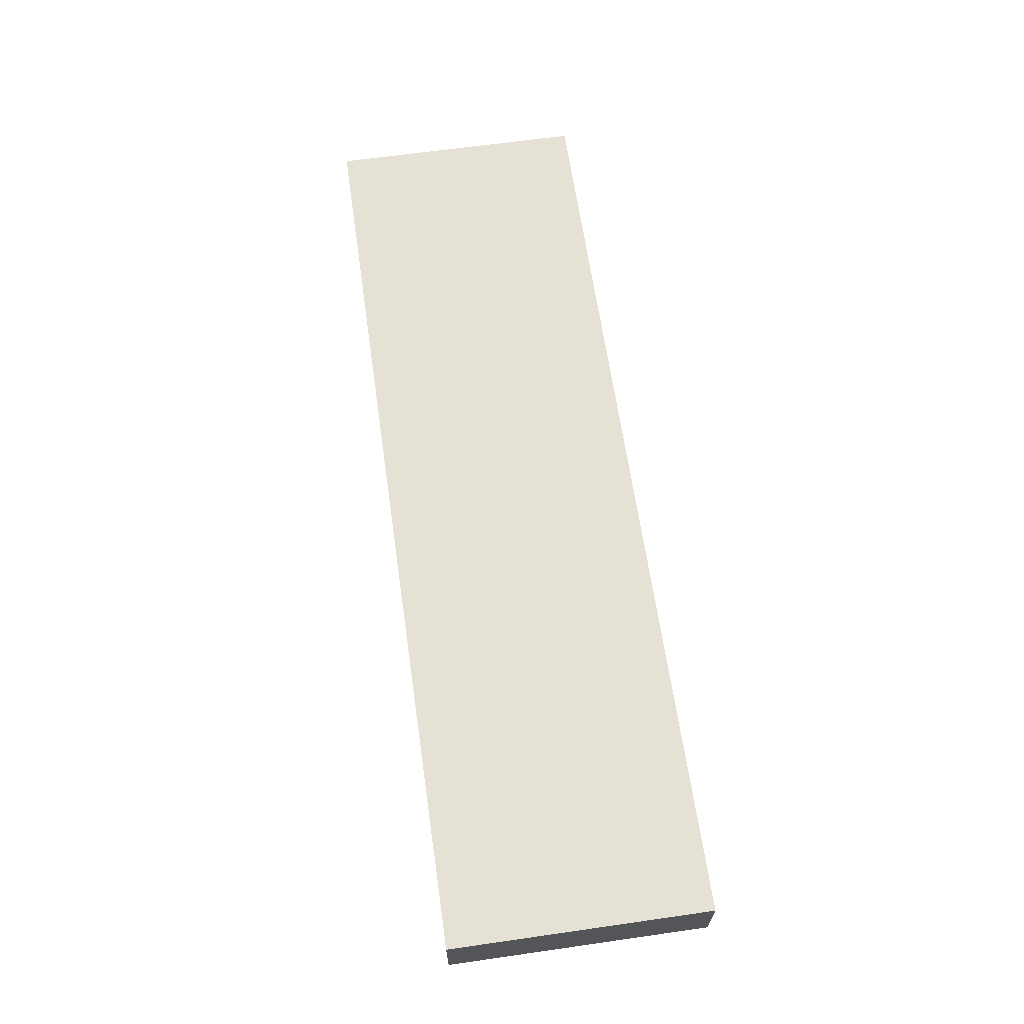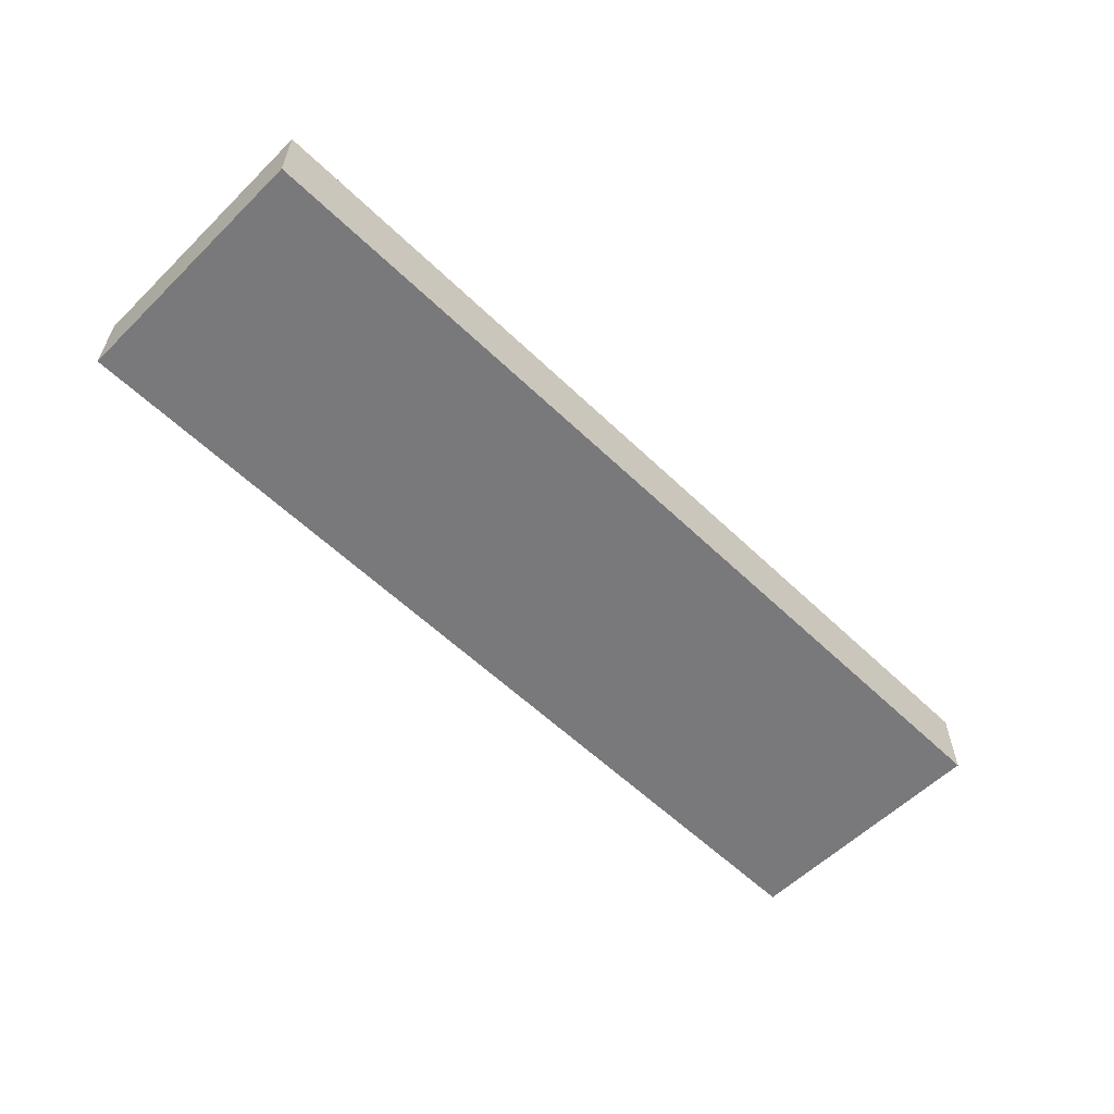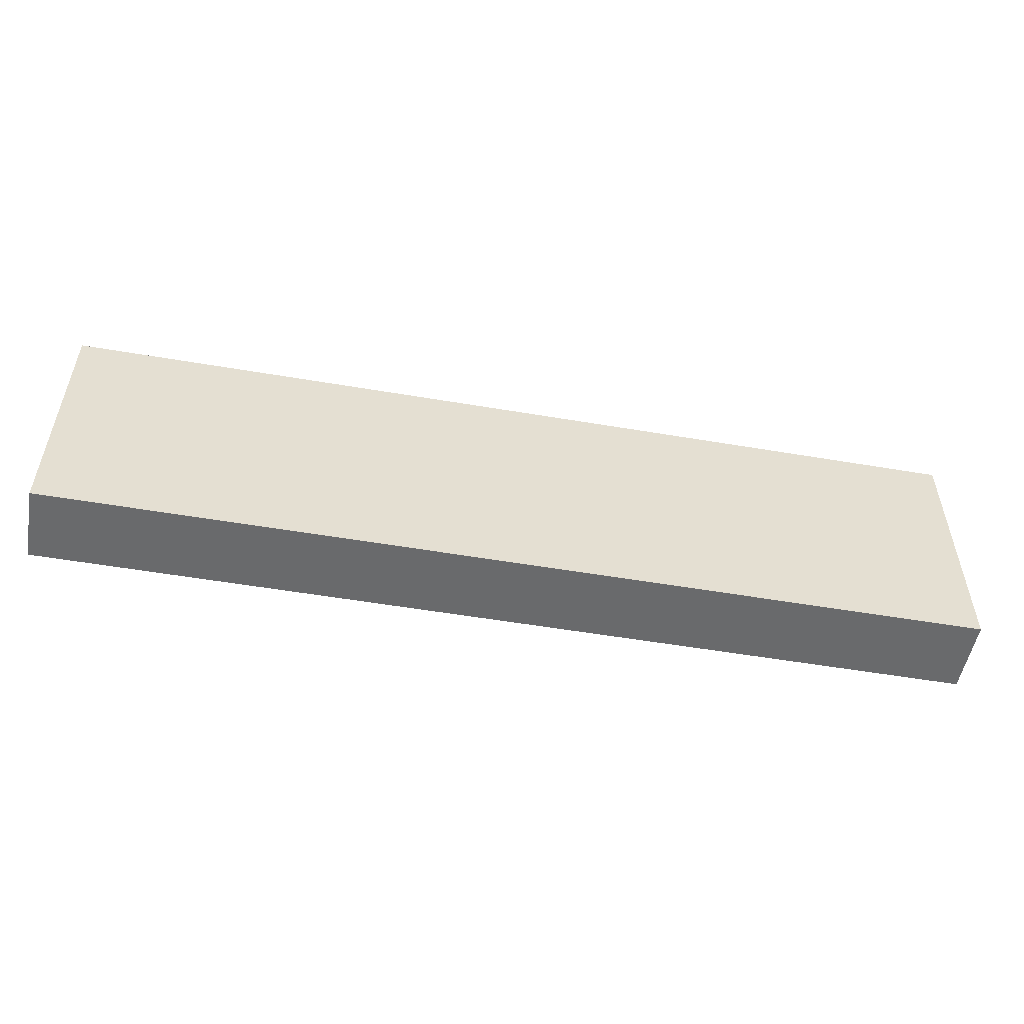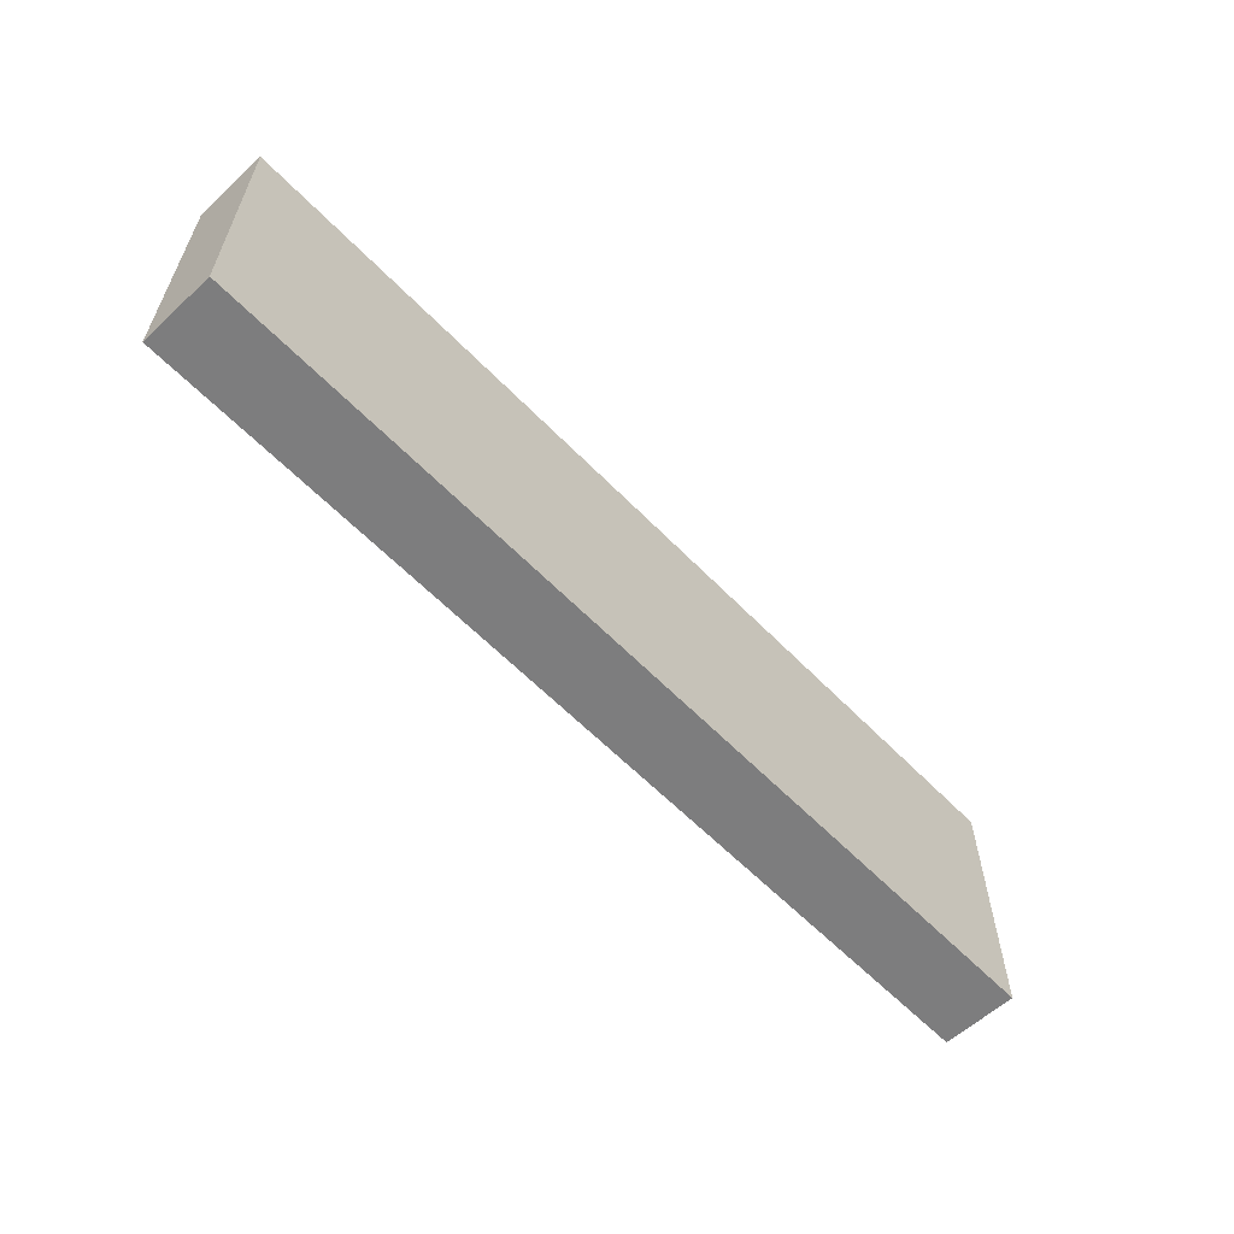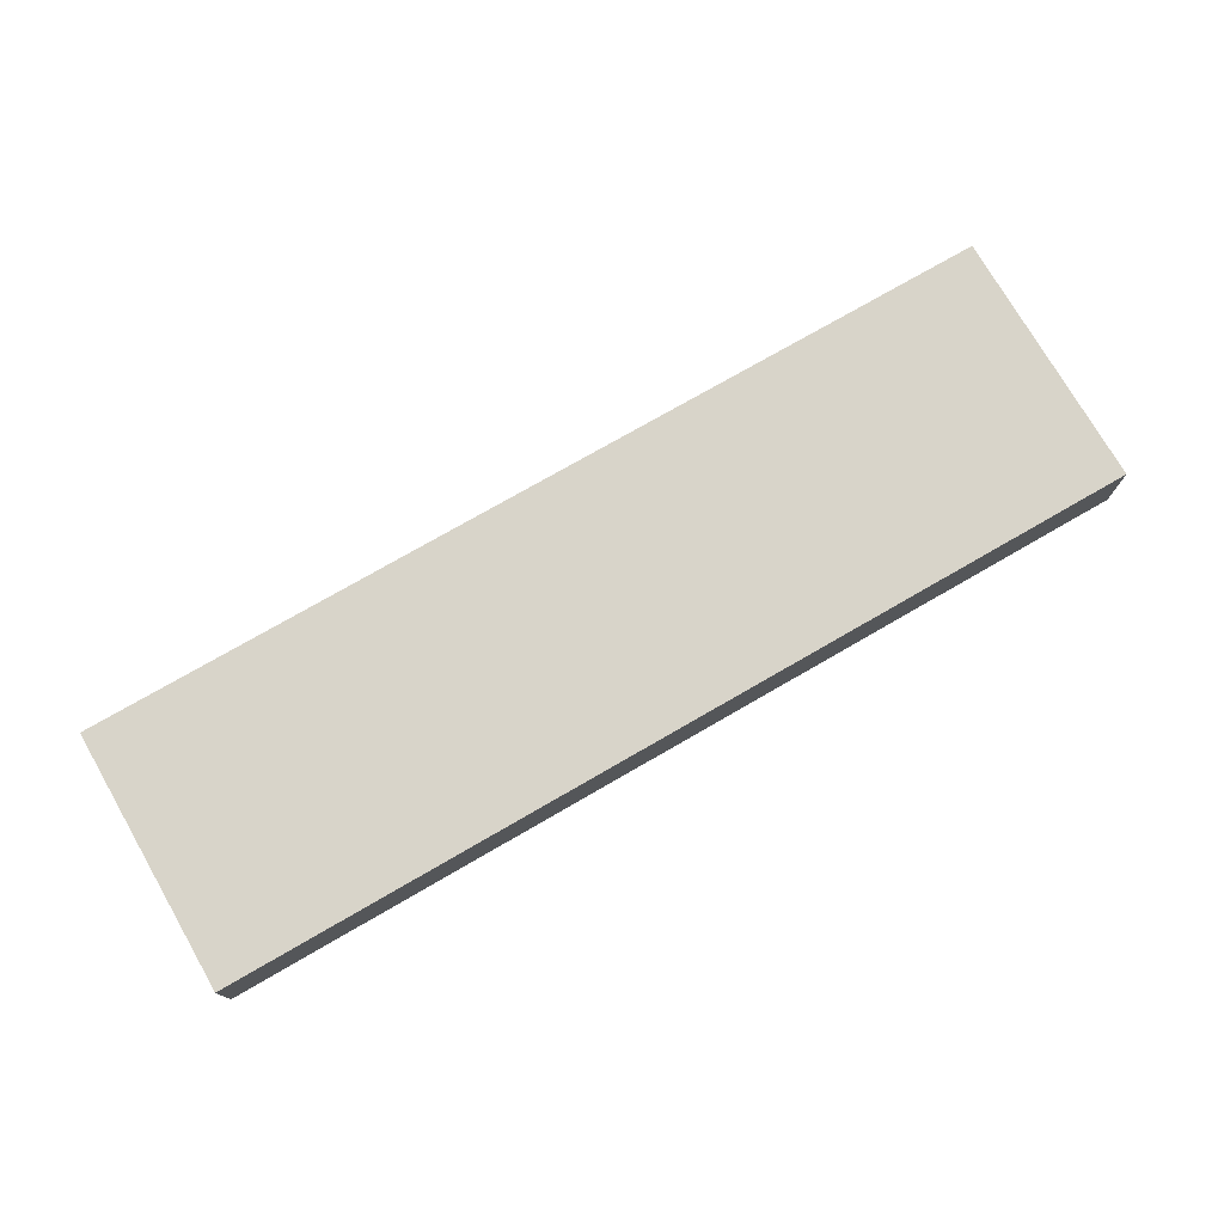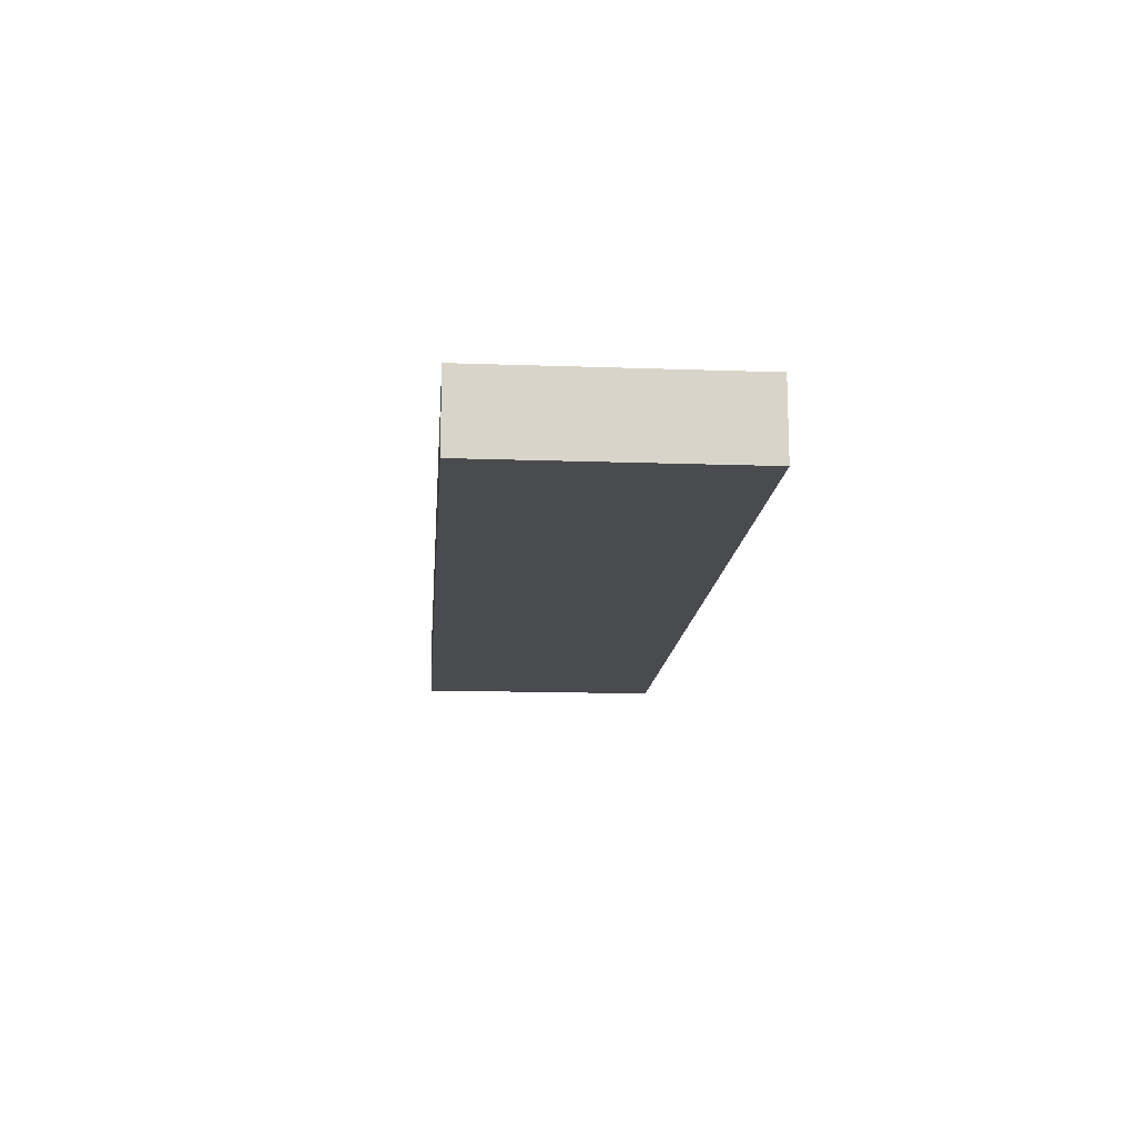
<metadata>
{"format":"obj","ext":"obj","renderer":"f3d","projection":"perspective","resolution":1024,"background":"white","views":[{"elev":64.4,"azim":-98.2,"up":"+Y"},{"elev":-57.9,"azim":-44.8,"up":"+Y"},{"elev":-52.9,"azim":-10.4,"up":"+Z"},{"elev":-59.2,"azim":133.5,"up":"+Z"},{"elev":75.1,"azim":150.0,"up":"+Y"},{"elev":-14.3,"azim":85.6,"up":"+Y"}]}
</metadata>
<code>
v 5 0.4 -1.4
v -5 0.4 -1.4
v -5 0.4 1.4
v 5 0.4 1.4
v 5 -0.4 -1.4
v 5 0.4 -1.4
v 5 0.4 1.4
v 5 -0.4 1.4
v -5 -0.4 -1.4
v -5 0.4 -1.4
v 5 0.4 -1.4
v 5 -0.4 -1.4
v -5 -0.4 1.4
v -5 0.4 1.4
v -5 0.4 -1.4
v -5 -0.4 -1.4
v 5 -0.4 1.4
v 5 0.4 1.4
v -5 0.4 1.4
v -5 -0.4 1.4
v -5 -0.4 -1.4
v 5 -0.4 -1.4
v 5 -0.4 1.4
v -5 -0.4 1.4
f 2 3 1
f 1 3 4
f 6 7 5
f 5 7 8
f 10 11 9
f 9 11 12
f 14 15 13
f 13 15 16
f 18 19 17
f 17 19 20
f 22 23 21
f 21 23 24

</code>
